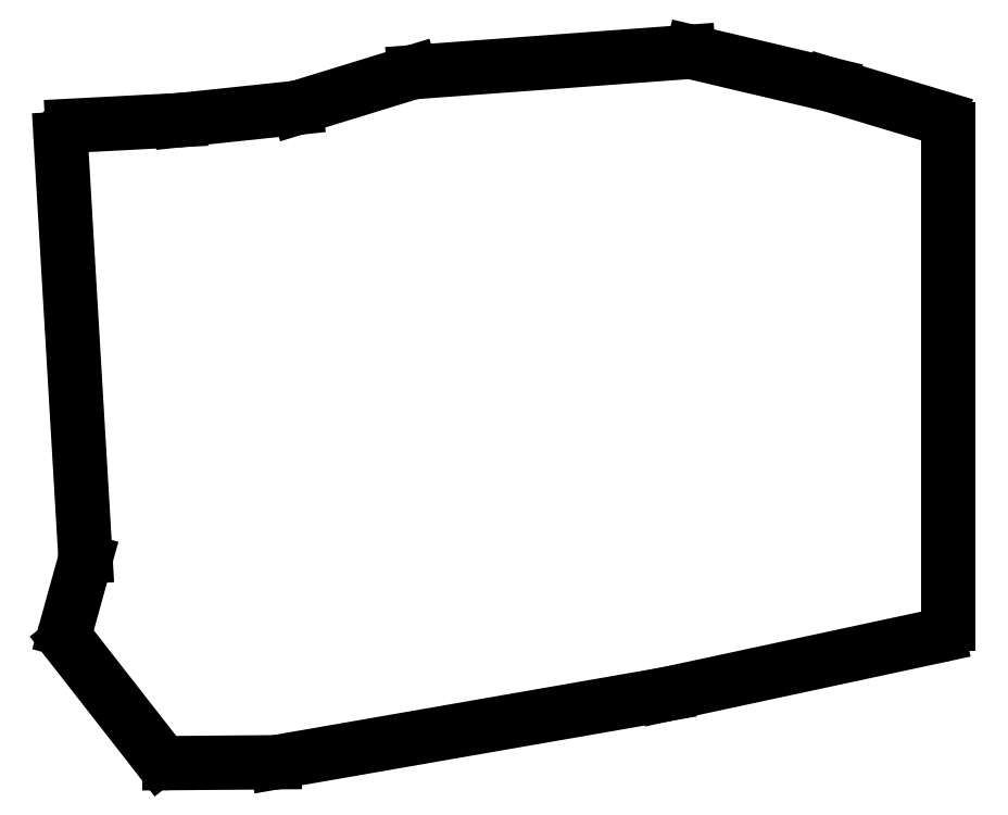
<metadata>
{"format":"dxf","ext":"dxf","renderer":"ezdxf+matplotlib","layout":"modelspace","background":"white","min_lineweight":24,"dpi":150}
</metadata>
<code>
0
SECTION
2
ENTITIES
0
LINE
8
0
10
298.1
20
-11.41
11
298.1
21
68.54
0
LINE
8
0
10
296.7
20
70.45
11
279.2
21
75.72
0
LINE
8
0
10
279.1
20
75.75
11
256.7
21
81.02
0
LINE
8
0
10
256.1
20
81.07
11
211.7
21
77.8
0
LINE
8
0
10
211.3
20
77.71
11
193
21
72.09
0
LINE
8
0
10
192.6
20
72.01
11
173.9
21
70.04
0
LINE
8
0
10
173.8
20
70.03
11
156.4
21
69.12
0
LINE
8
0
10
154.5
20
67.01
11
158.5
21
-0.5797
0
LINE
8
0
10
158.5
20
-1.234
11
155.3
21
-12.48
0
LINE
8
0
10
155.7
20
-14.25
11
170.5
21
-33.2
0
LINE
8
0
10
172.1
20
-33.97
11
189.2
21
-33.83
0
LINE
8
0
10
189.5
20
-33.8
11
252.4
21
-22.84
0
LINE
8
0
10
252.5
20
-22.83
11
296.6
21
-13.36
0
ARC
8
0
10
296.1
20
68.54
40
2
50
0
51
73.26
0
ARC
8
0
10
278.6
20
73.81
40
2
50
73.26
51
76.73
0
ARC
8
0
10
256.3
20
79.07
40
2
50
76.73
51
94.21
0
ARC
8
0
10
211.9
20
75.8
40
2
50
94.21
51
107.1
0
ARC
8
0
10
192.4
20
74
40
2
50
276
51
287.1
0
ARC
8
0
10
173.7
20
72.03
40
2
50
273
51
276
0
ARC
8
0
10
156.5
20
67.12
40
2
50
93
51
183.4
0
ARC
8
0
10
156.5
20
-0.6979
40
2
50
344.5
51
3.389
0
ARC
8
0
10
157.3
20
-13.02
40
2
50
164.5
51
218
0
ARC
8
0
10
172.1
20
-31.97
40
2
50
218
51
270.5
0
ARC
8
0
10
189.1
20
-31.83
40
2
50
270.5
51
279.9
0
ARC
8
0
10
252
20
-20.87
40
2
50
279.9
51
282.1
0
ARC
8
0
10
296.1
20
-11.41
40
2
50
282.1
51
0
0
ENDSEC
0
EOF

</code>
